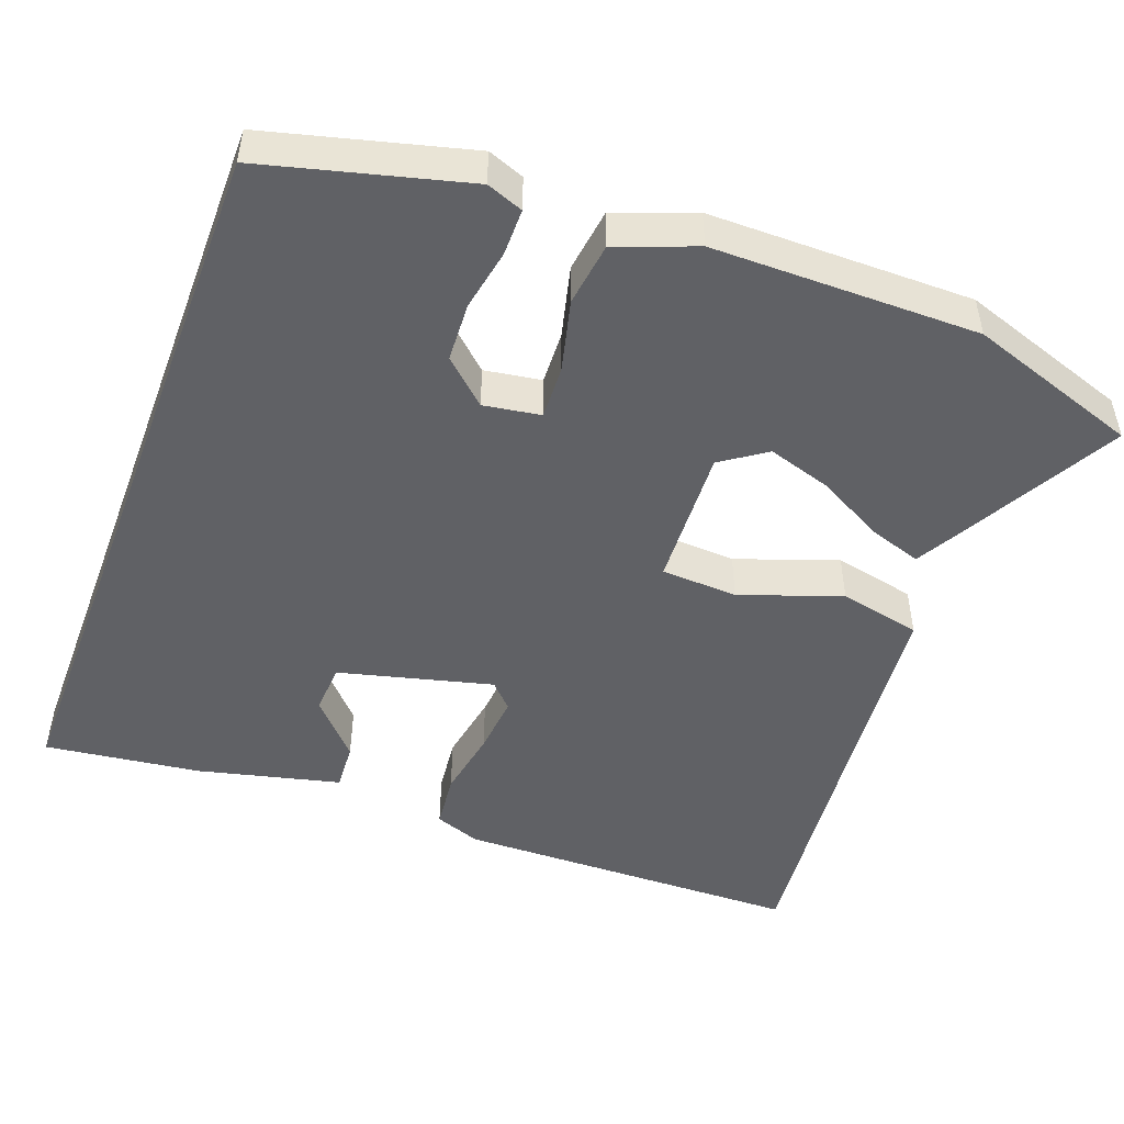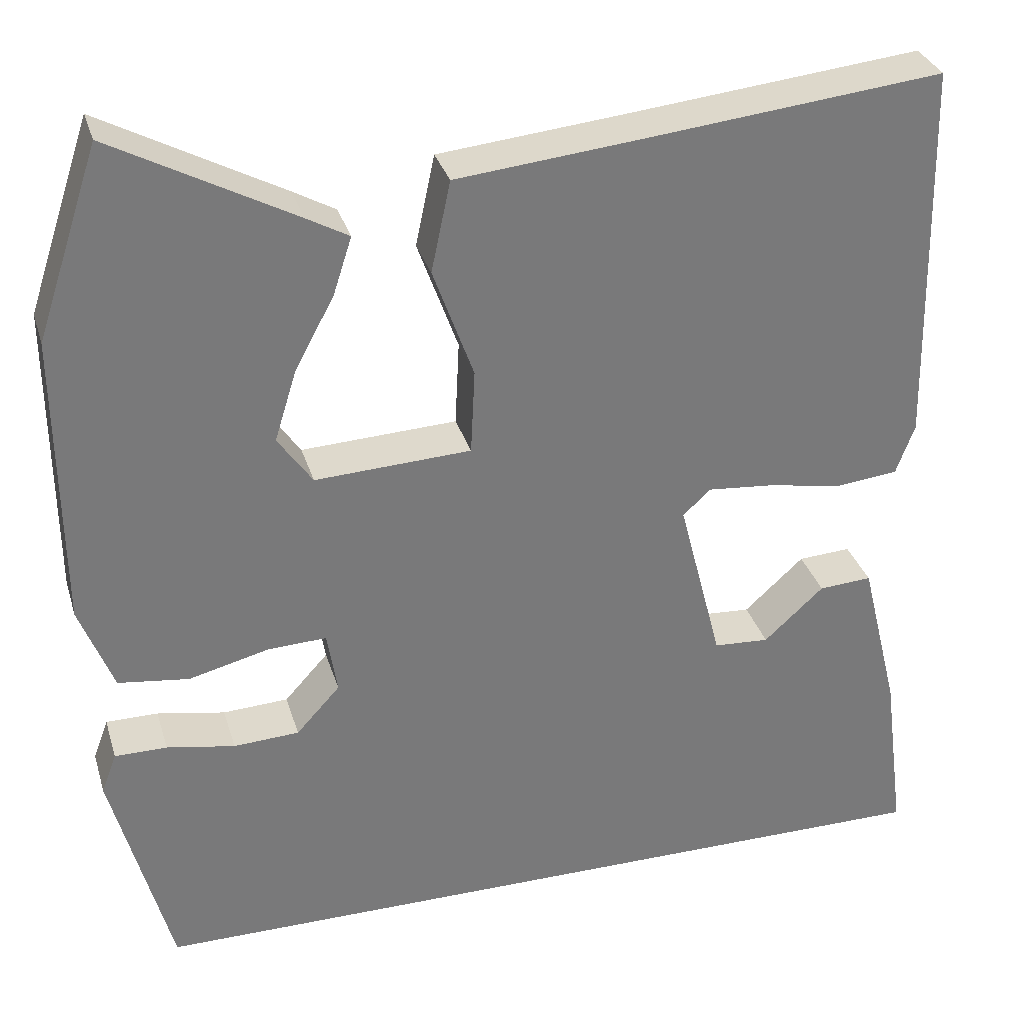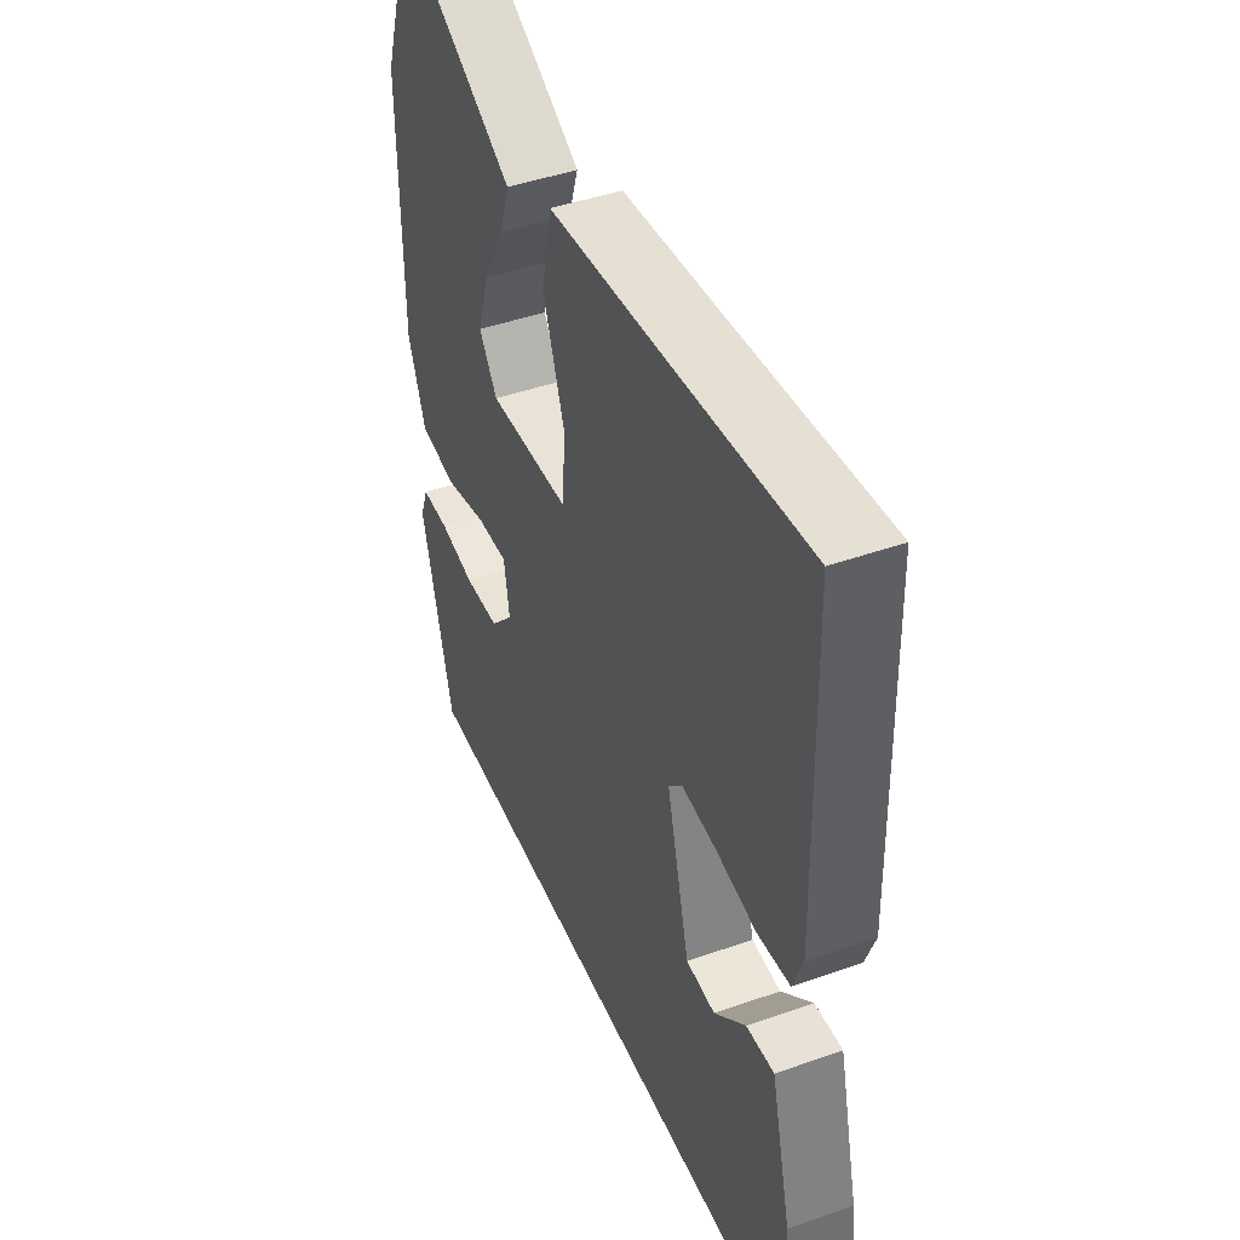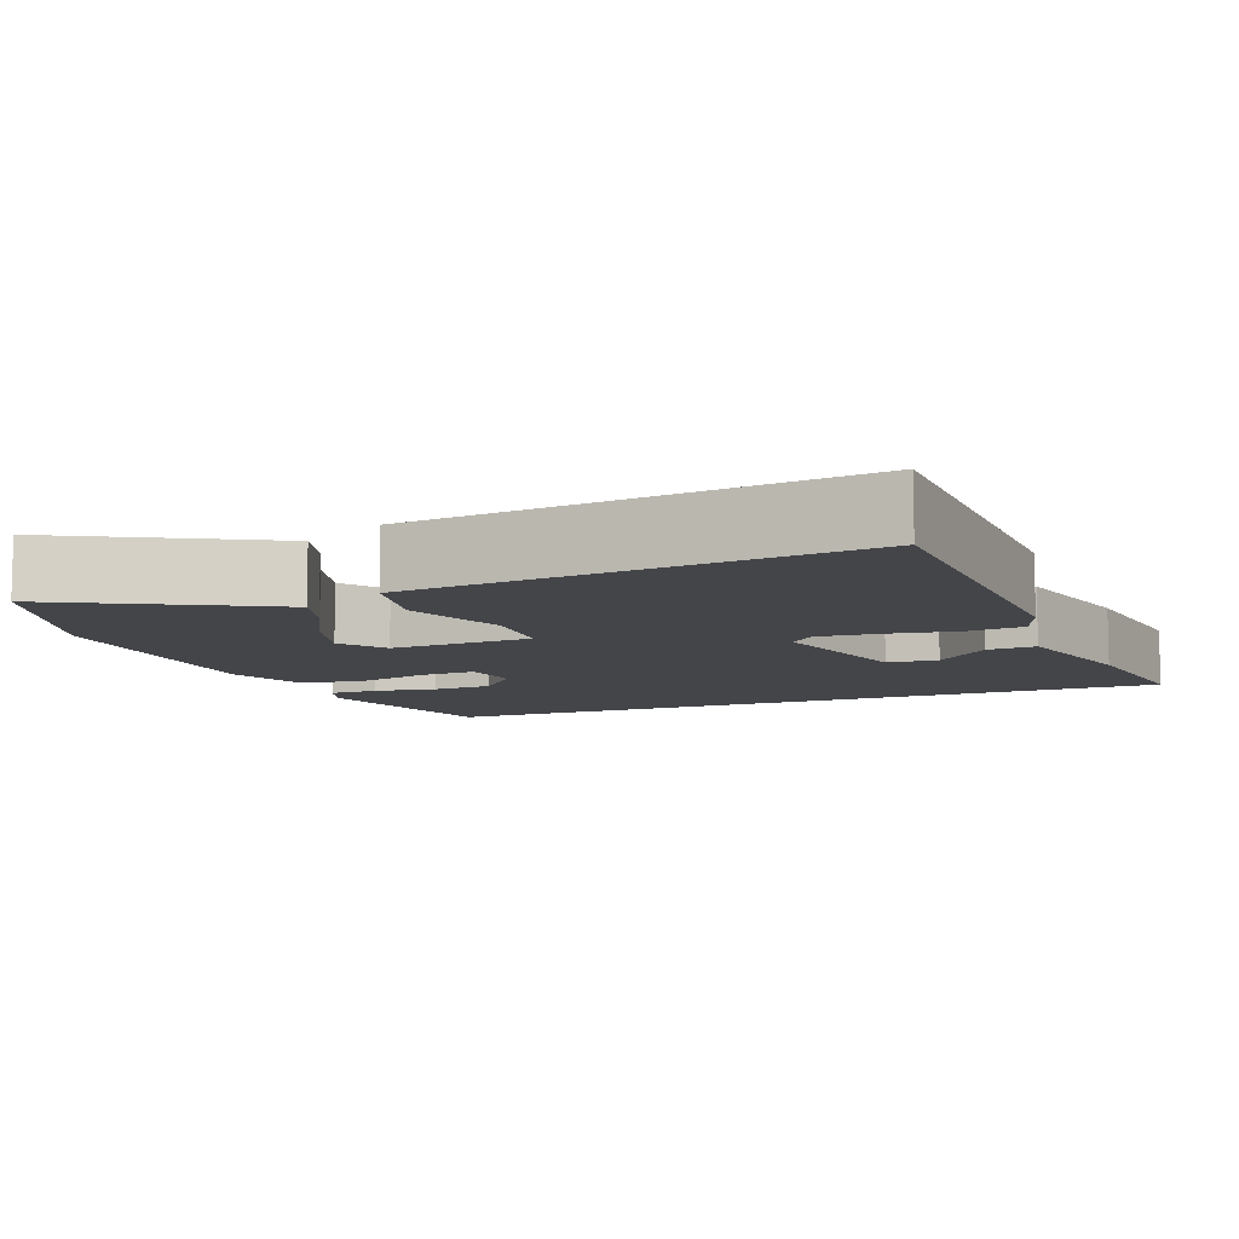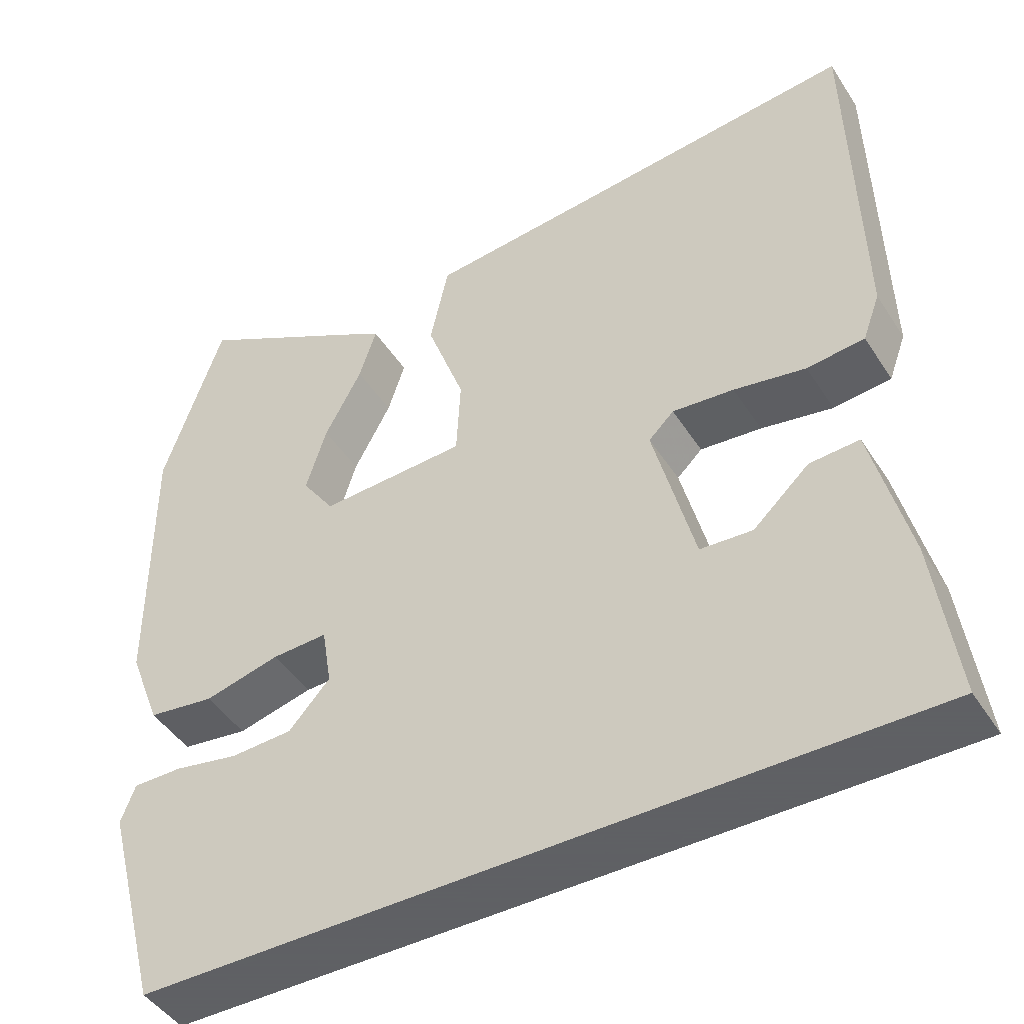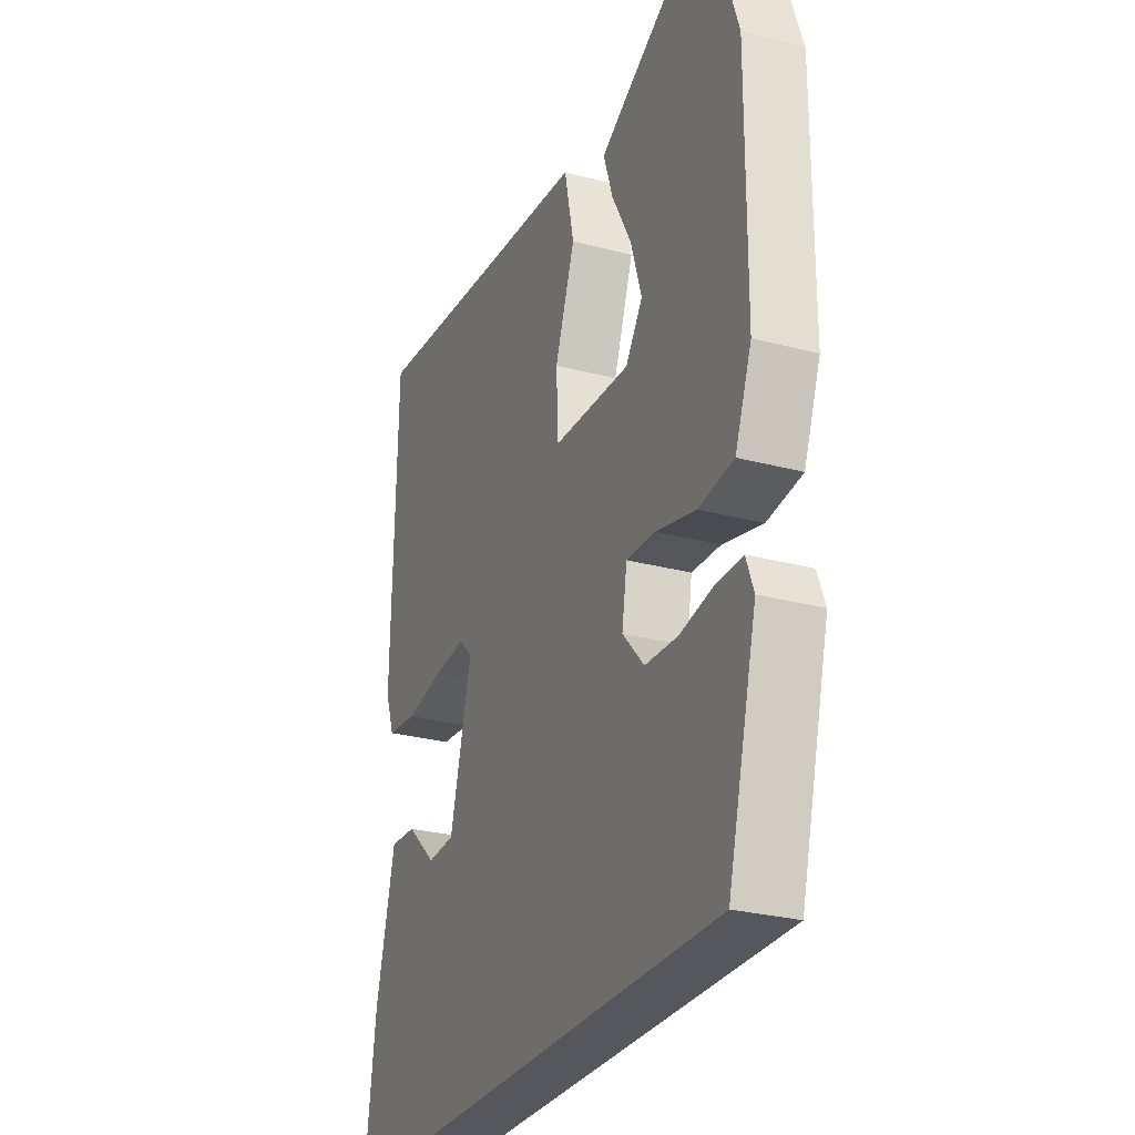
<metadata>
{"format":"obj","ext":"obj","renderer":"f3d","projection":"perspective","resolution":1024,"background":"white","views":[{"elev":-48.8,"azim":-110.6,"up":"+Y"},{"elev":32.2,"azim":-15.9,"up":"+Z"},{"elev":44.5,"azim":67.6,"up":"+Z"},{"elev":-8.9,"azim":21.6,"up":"+Y"},{"elev":-45.3,"azim":30.8,"up":"+Z"},{"elev":-27.5,"azim":-112.2,"up":"+Z"}]}
</metadata>
<code>
v -0.46 0.07 -0.5
v -0.53 0.07 -0.234
v -0.512 0.07 -0.186
v -0.45 0.07 -0.186
v -0.369 0.07 -0.201
v -0.291 0.07 -0.197
v -0.239 0.07 -0.14
v -0.251 0.07 -0.065
v -0.321 0.07 -0.068
v -0.416 0.07 -0.092
v -0.5 0.07 -0.081
v -0.54 0.07 0.023
v -0.542 0.07 0.373
v -0.467 0.07 0.598
v -0.252 0.07 0.482
v -0.202 0.07 0.454
v -0.224 0.07 0.386
v -0.271 0.07 0.298
v -0.297 0.07 0.214
v -0.256 0.07 0.155
v -0.071 0.07 0.164
v -0.066 0.07 0.265
v -0.114 0.07 0.398
v -0.091 0.07 0.506
v 0.128 0.07 0.528
v 0.479 0.07 0.565
v 0.489 0.07 0.106
v 0.467 0.07 0.046
v 0.394 0.07 0.038
v 0.303 0.07 0.054
v 0.225 0.07 0.061
v 0.193 0.07 0.03
v 0.245 0.07 -0.172
v 0.311 0.07 -0.176
v 0.382 0.07 -0.111
v 0.445 0.07 -0.107
v 0.491 0.07 -0.294
v 0.518 0.07 -0.5
v -0.46 0 -0.5
v -0.53 0 -0.234
v -0.512 0 -0.186
v -0.45 0 -0.186
v -0.369 0 -0.201
v -0.291 0 -0.197
v -0.239 0 -0.14
v -0.251 0 -0.065
v -0.321 0 -0.068
v -0.416 0 -0.092
v -0.5 0 -0.081
v -0.54 0 0.023
v -0.542 0 0.373
v -0.467 0 0.598
v -0.252 0 0.482
v -0.202 0 0.454
v -0.224 0 0.386
v -0.271 0 0.298
v -0.297 0 0.214
v -0.256 0 0.155
v -0.071 0 0.164
v -0.066 0 0.265
v -0.114 0 0.398
v -0.091 0 0.506
v 0.128 0 0.528
v 0.479 0 0.565
v 0.489 0 0.106
v 0.467 0 0.046
v 0.394 0 0.038
v 0.303 0 0.054
v 0.225 0 0.061
v 0.193 0 0.03
v 0.245 0 -0.172
v 0.311 0 -0.176
v 0.382 0 -0.111
v 0.445 0 -0.107
v 0.491 0 -0.294
v 0.518 0 -0.5
f 34 35 36 37
f 33 34 37 38
f 27 28 29 30
f 25 26 27 30
f 25 30 31
f 22 23 24 25
f 21 22 25 31
f 20 21 31 32
f 15 16 17 18
f 15 18 19
f 14 15 19
f 13 14 19
f 12 13 19 20
f 9 10 11 12
f 8 9 12 20
f 2 3 4 5
f 2 5 6
f 33 38 1 2
f 7 8 20 32
f 6 7 32 33
f 2 6 33
f 75 74 73 72
f 76 75 72 71
f 68 67 66 65
f 68 65 64 63
f 69 68 63
f 63 62 61 60
f 69 63 60 59
f 70 69 59 58
f 56 55 54 53
f 57 56 53
f 57 53 52
f 57 52 51
f 58 57 51 50
f 50 49 48 47
f 58 50 47 46
f 43 42 41 40
f 44 43 40
f 40 39 76 71
f 70 58 46 45
f 71 70 45 44
f 71 44 40
f 1 39 40 2
f 2 40 41 3
f 3 41 42 4
f 4 42 43 5
f 5 43 44 6
f 6 44 45 7
f 7 45 46 8
f 8 46 47 9
f 9 47 48 10
f 10 48 49 11
f 11 49 50 12
f 12 50 51 13
f 13 51 52 14
f 14 52 53 15
f 15 53 54 16
f 16 54 55 17
f 17 55 56 18
f 18 56 57 19
f 19 57 58 20
f 20 58 59 21
f 21 59 60 22
f 22 60 61 23
f 23 61 62 24
f 24 62 63 25
f 25 63 64 26
f 26 64 65 27
f 27 65 66 28
f 28 66 67 29
f 29 67 68 30
f 30 68 69 31
f 31 69 70 32
f 32 70 71 33
f 33 71 72 34
f 34 72 73 35
f 35 73 74 36
f 36 74 75 37
f 37 75 76 38
f 38 76 39 1

</code>
